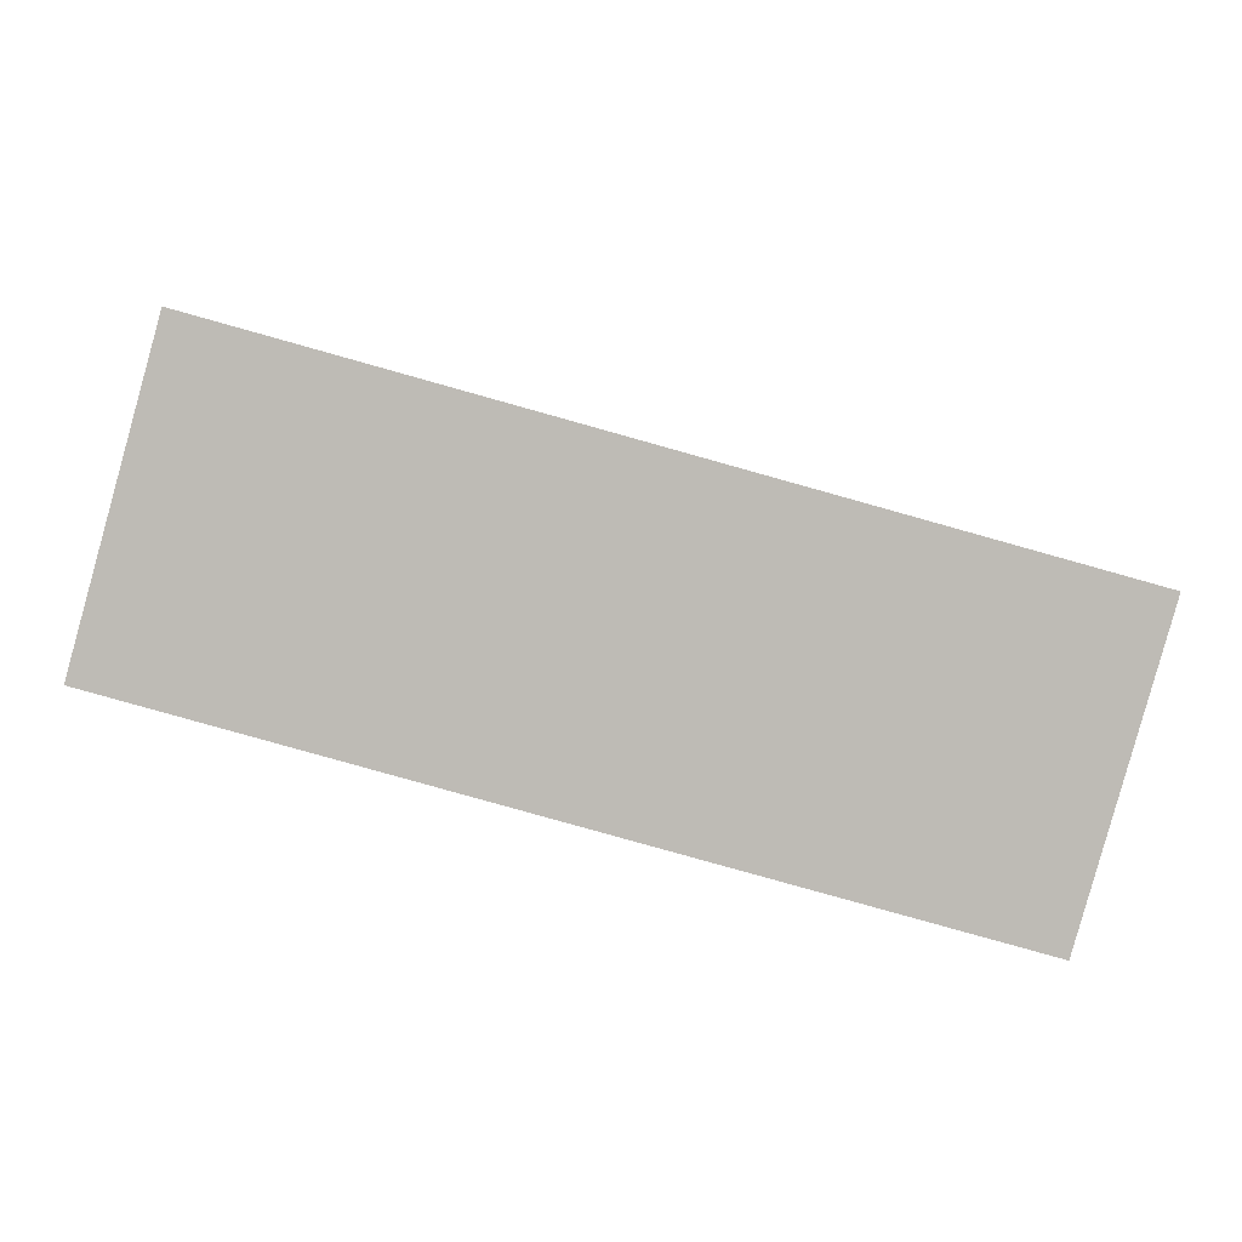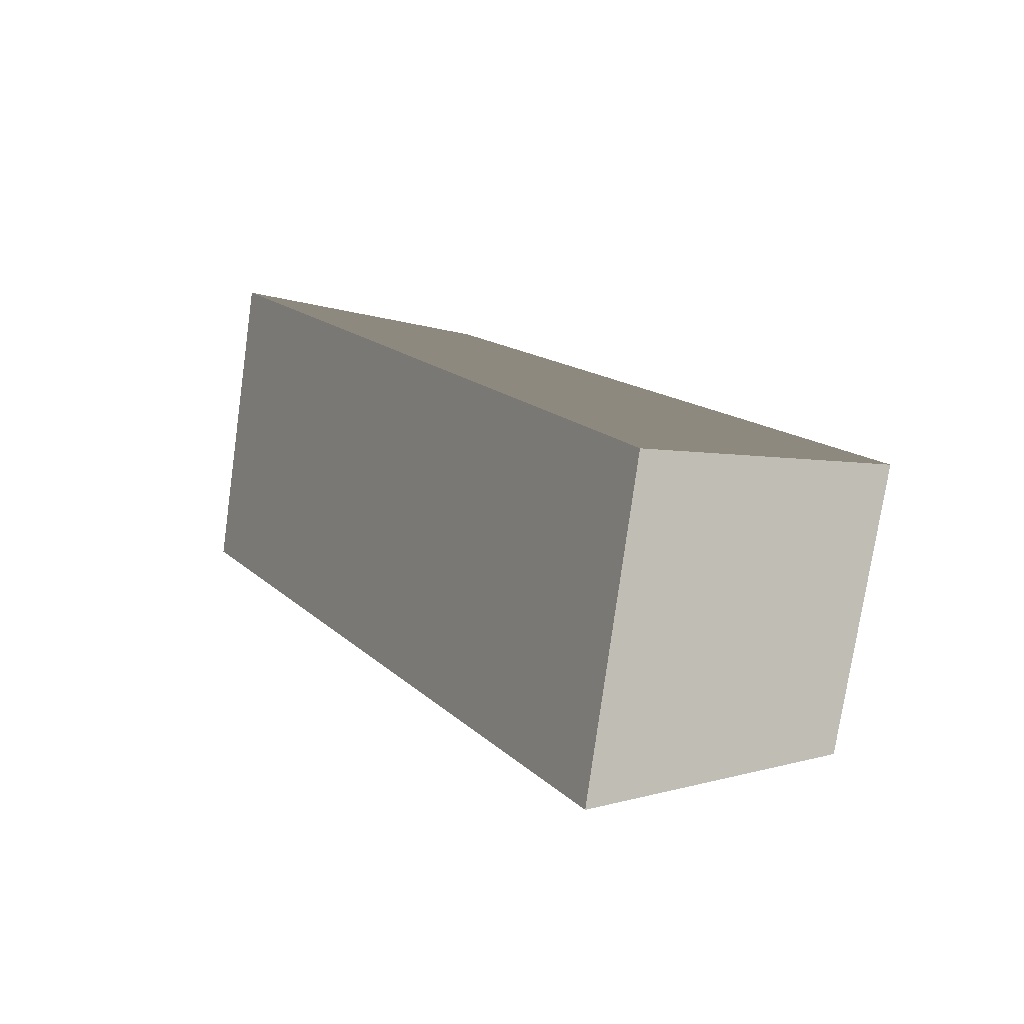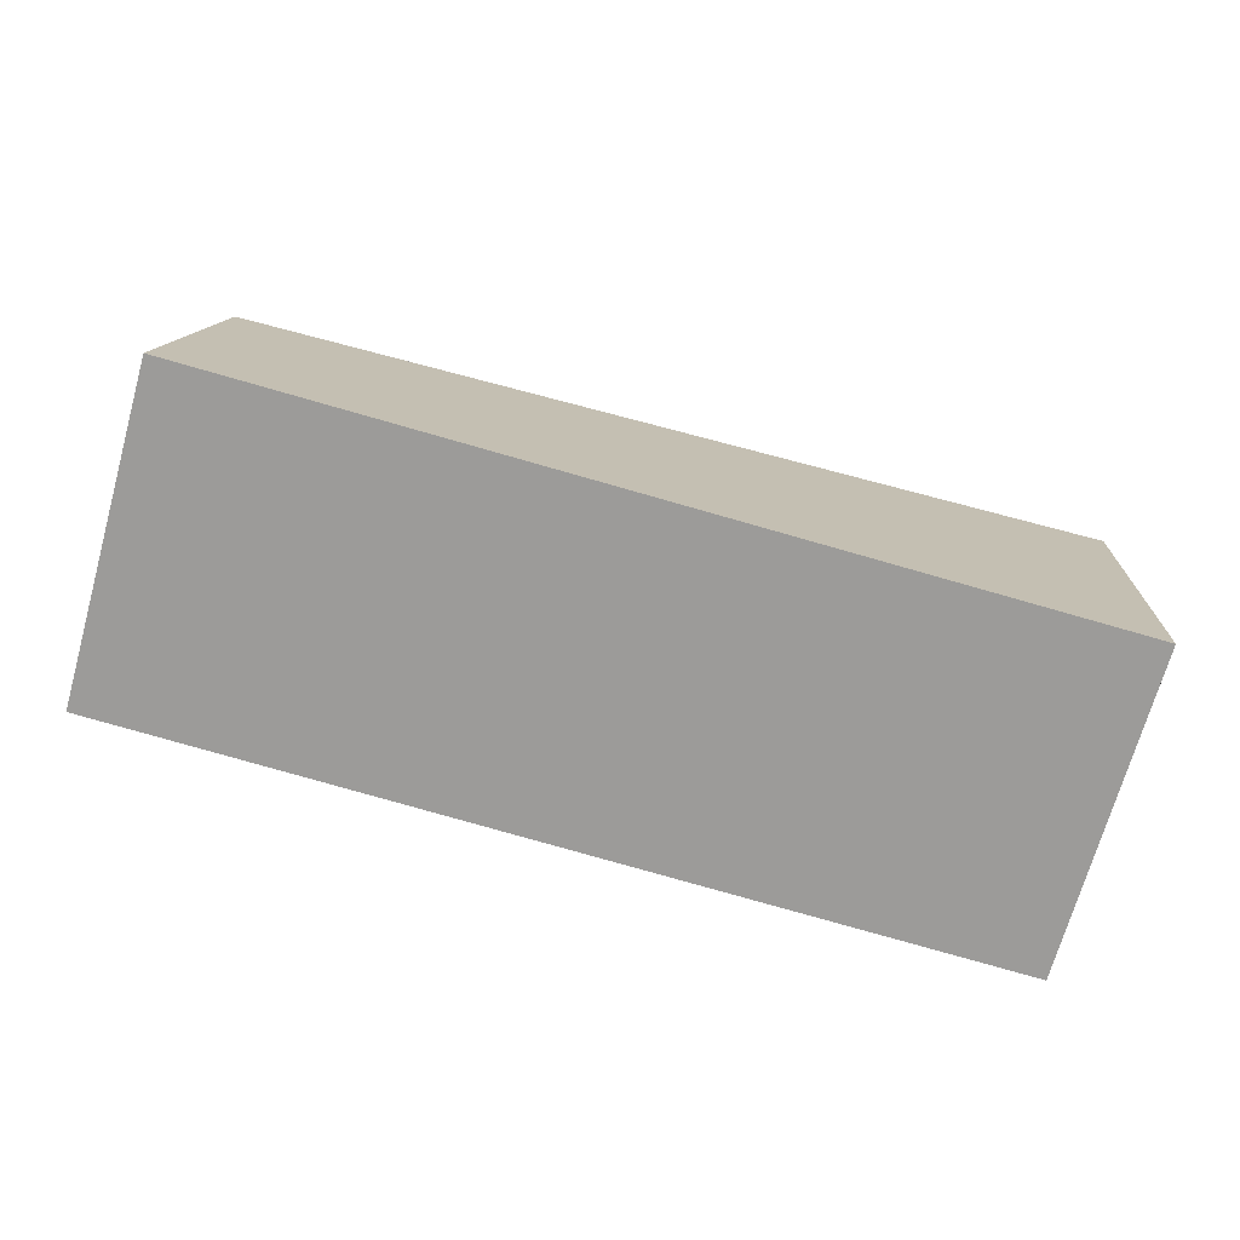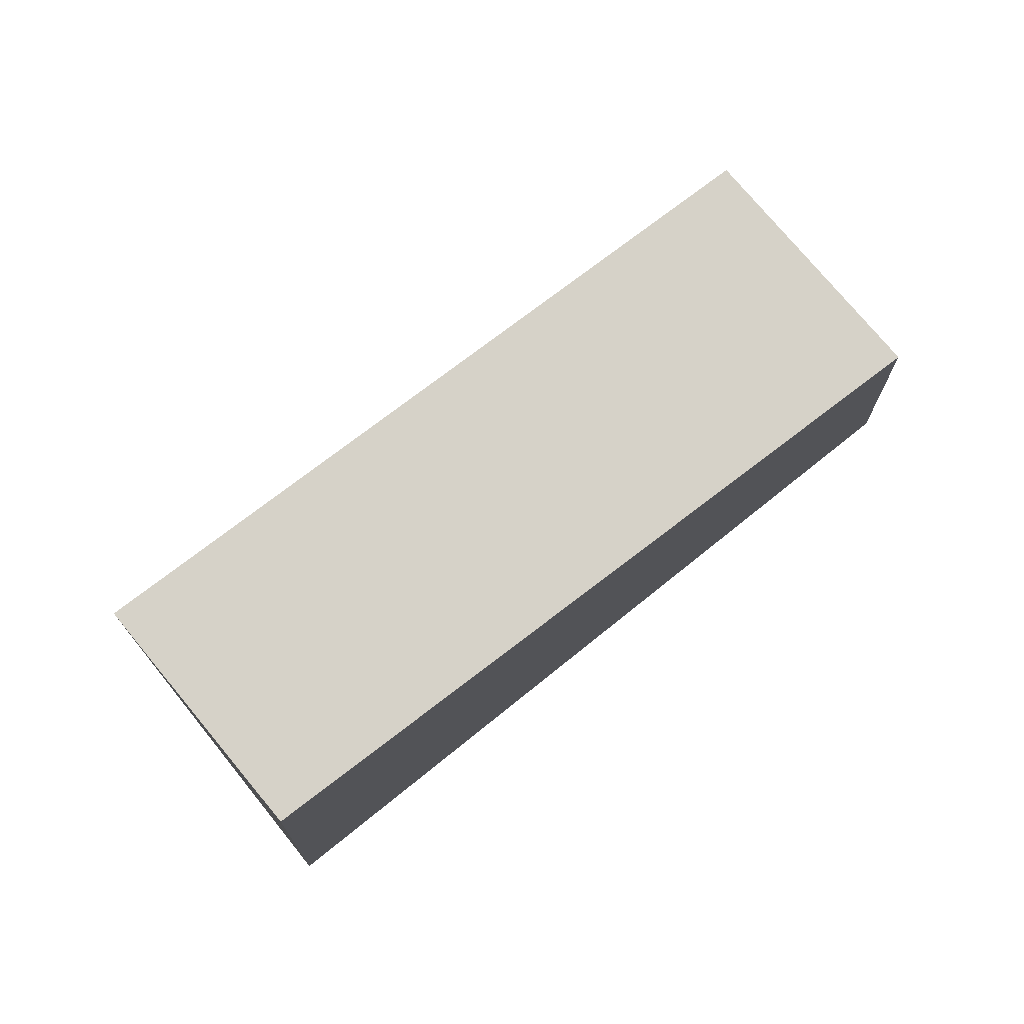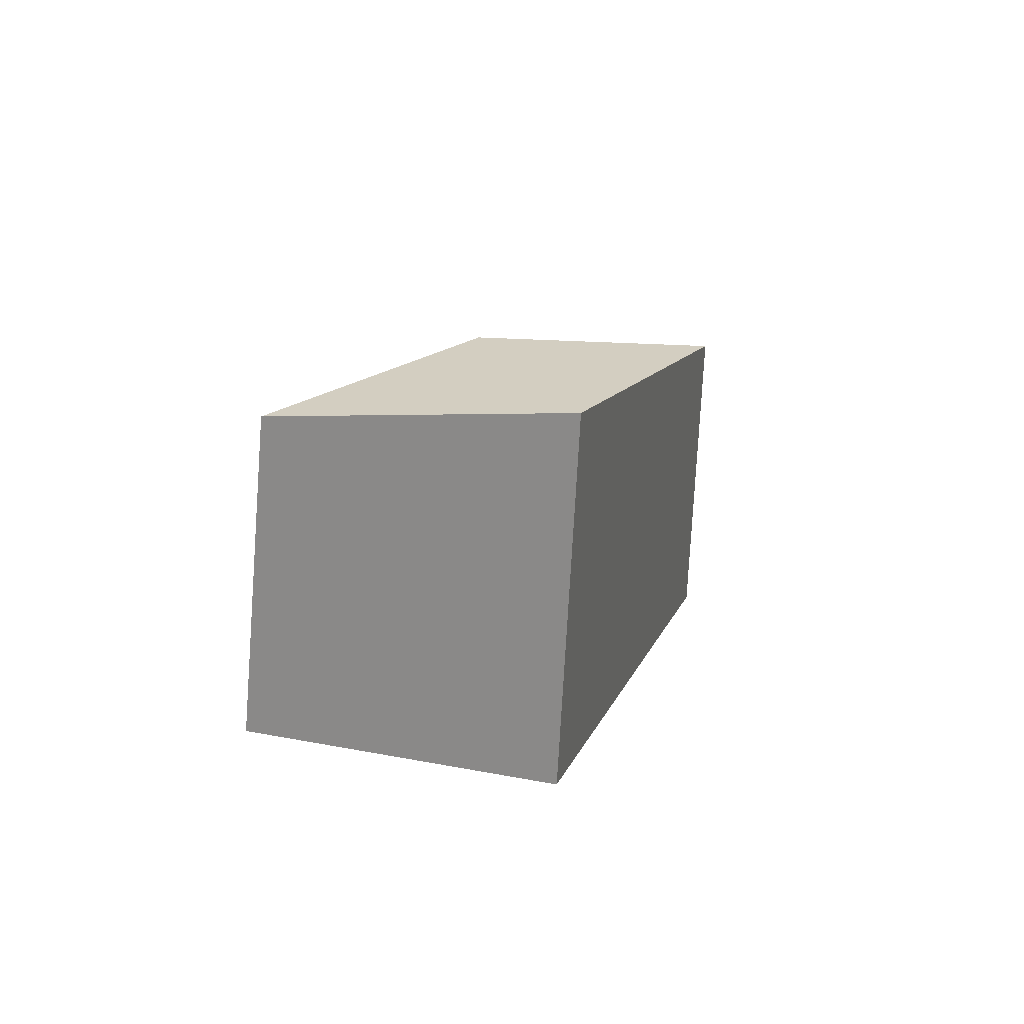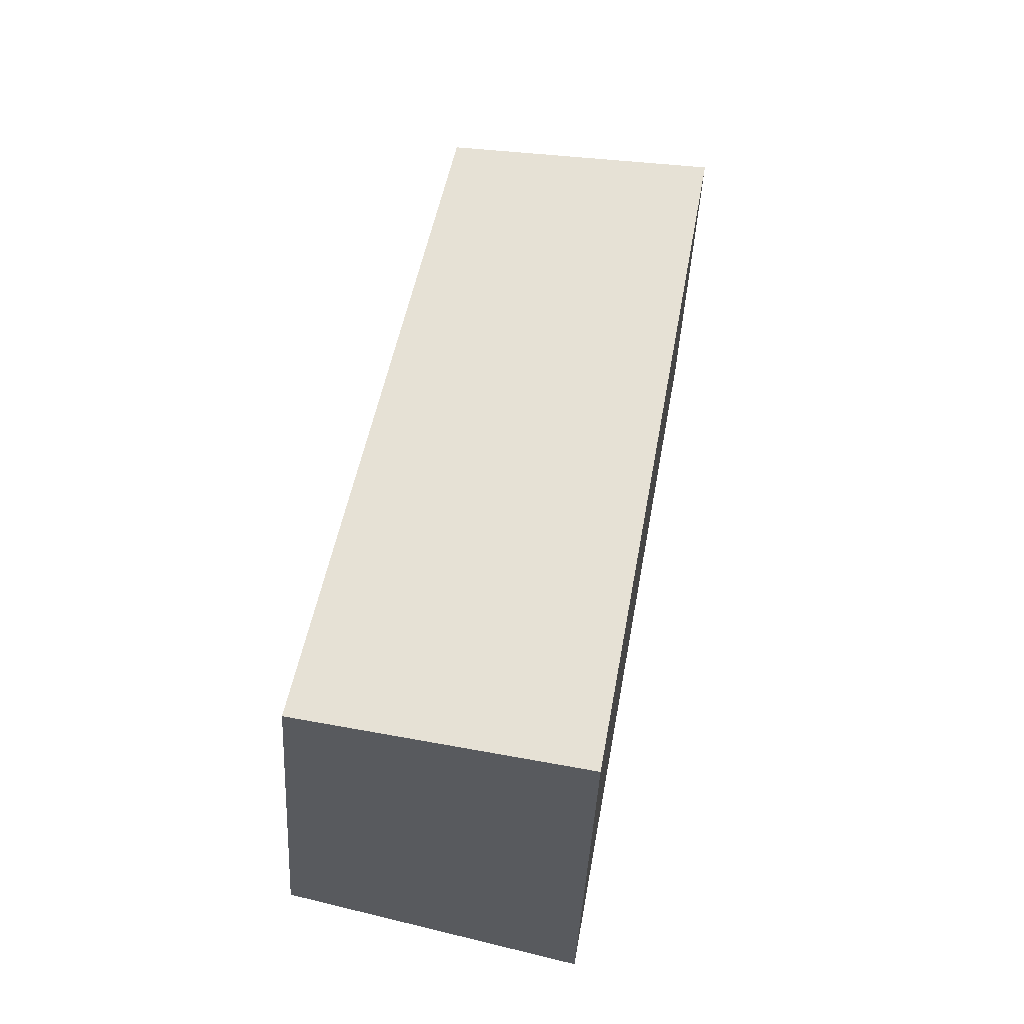
<metadata>
{"format":"obj","ext":"obj","renderer":"f3d","projection":"perspective","resolution":1024,"background":"white","views":[{"elev":5.7,"azim":-0.4,"up":"+Z"},{"elev":-1.8,"azim":59.8,"up":"+Z"},{"elev":19.7,"azim":2.7,"up":"+Z"},{"elev":77.7,"azim":-22.9,"up":"+Y"},{"elev":24.5,"azim":-77.2,"up":"+Z"},{"elev":62.5,"azim":-79.9,"up":"+Z"}]}
</metadata>
<code>
g mesh05
v -11.98 75.92 0.444
v -5.216 75.92 24.67
v -10.57 98.43 0.8235
v -4.07 98.43 21.99
v 53.21 75.92 -17.76
v 59.97 75.92 6.464
v 52.06 98.43 -15.08
v 58.56 98.43 6.084
f 3 7 5 1
f 6 8 4 2
f 2 4 3 1
f 7 8 6 5
f 4 8 7 3
f 5 6 2 1

</code>
